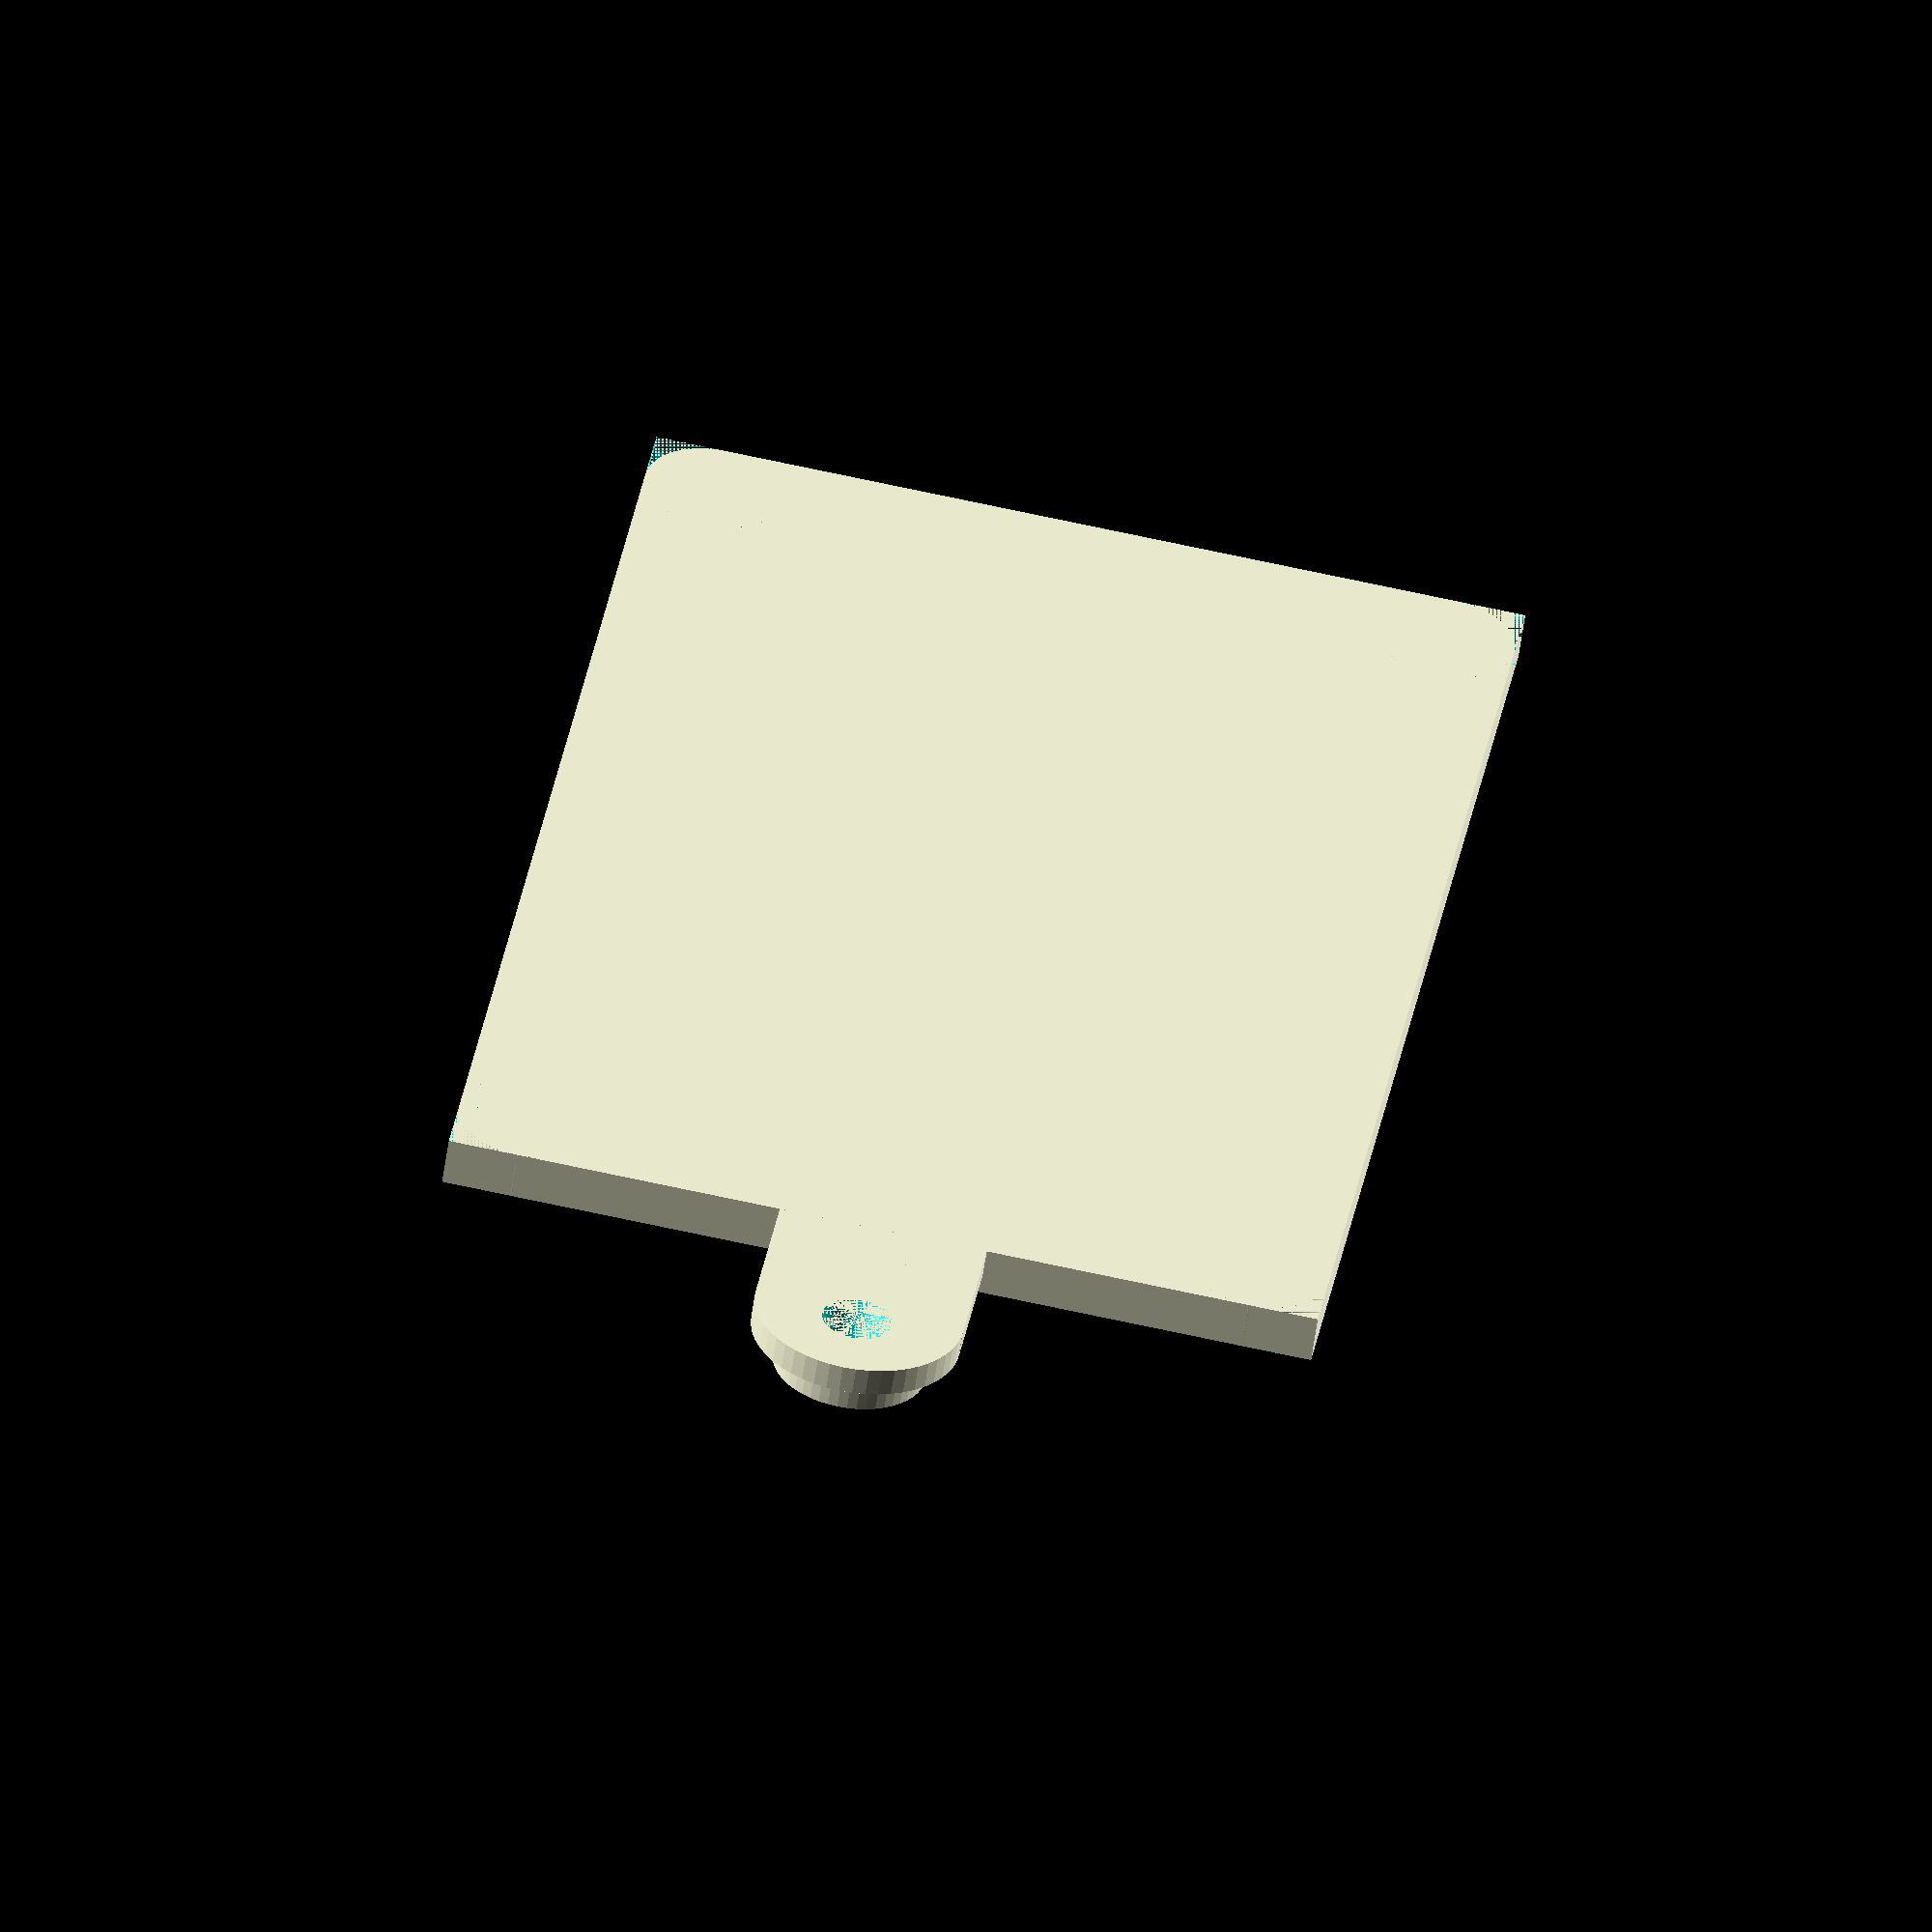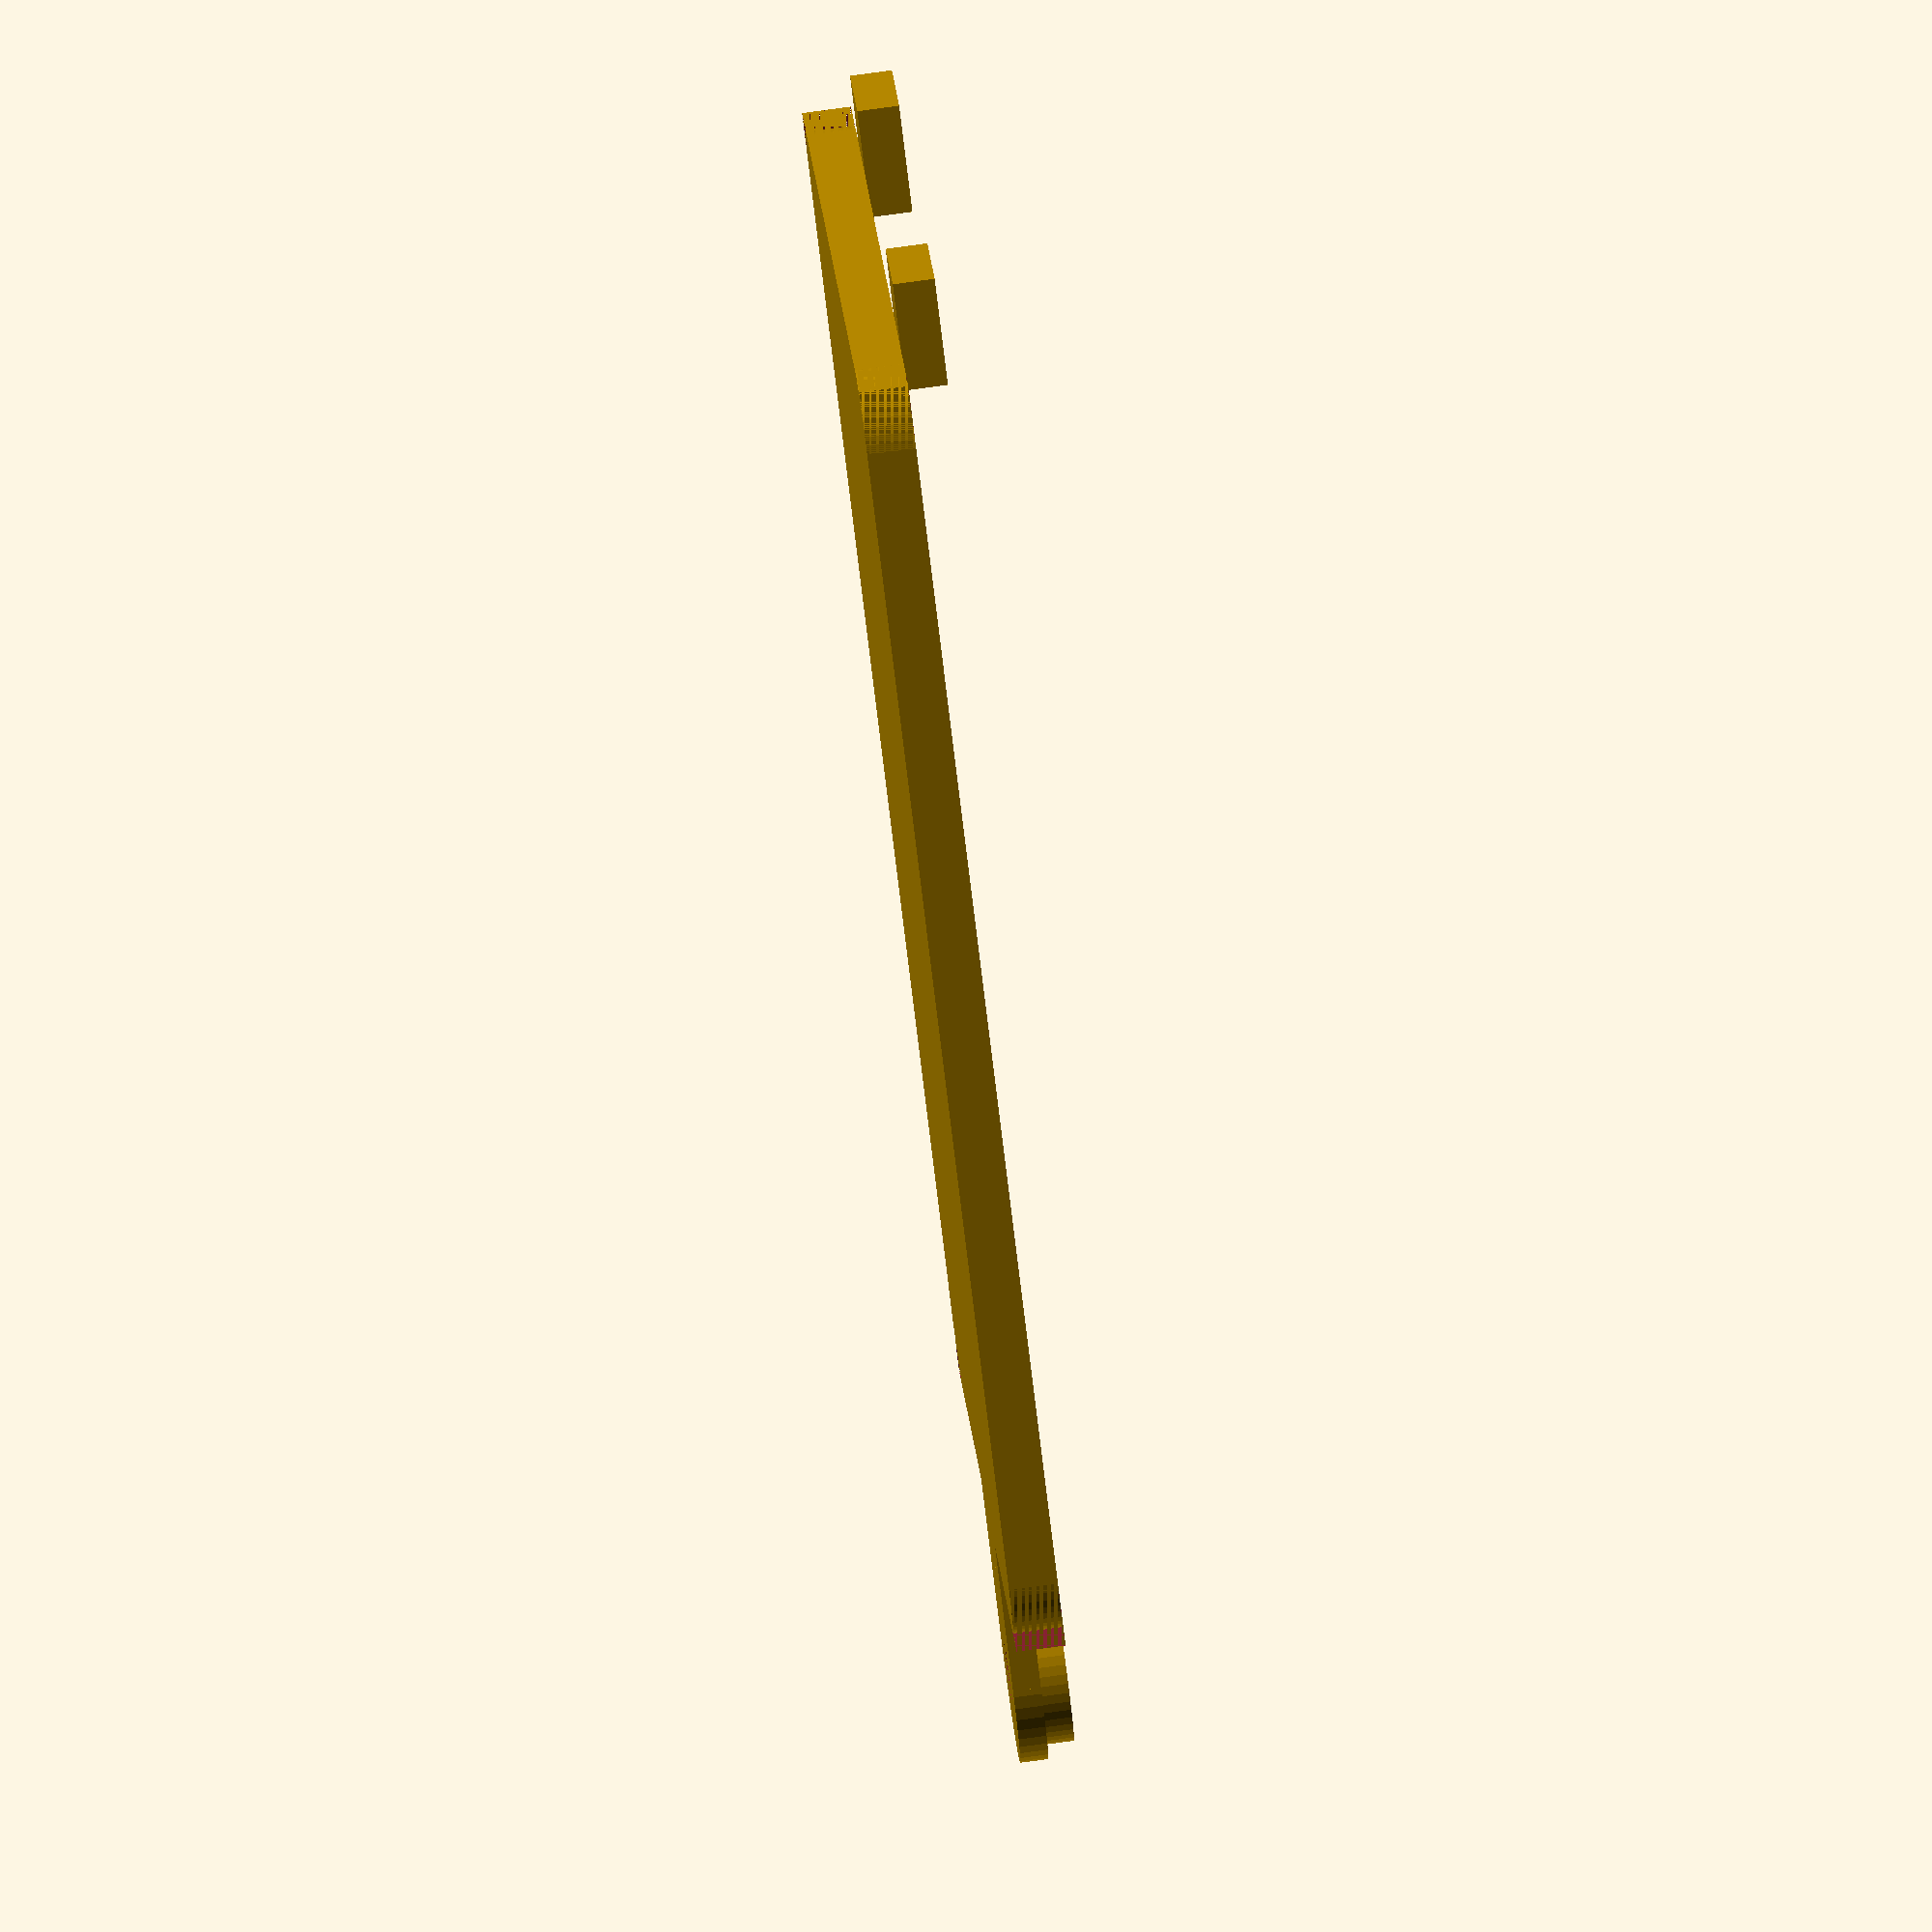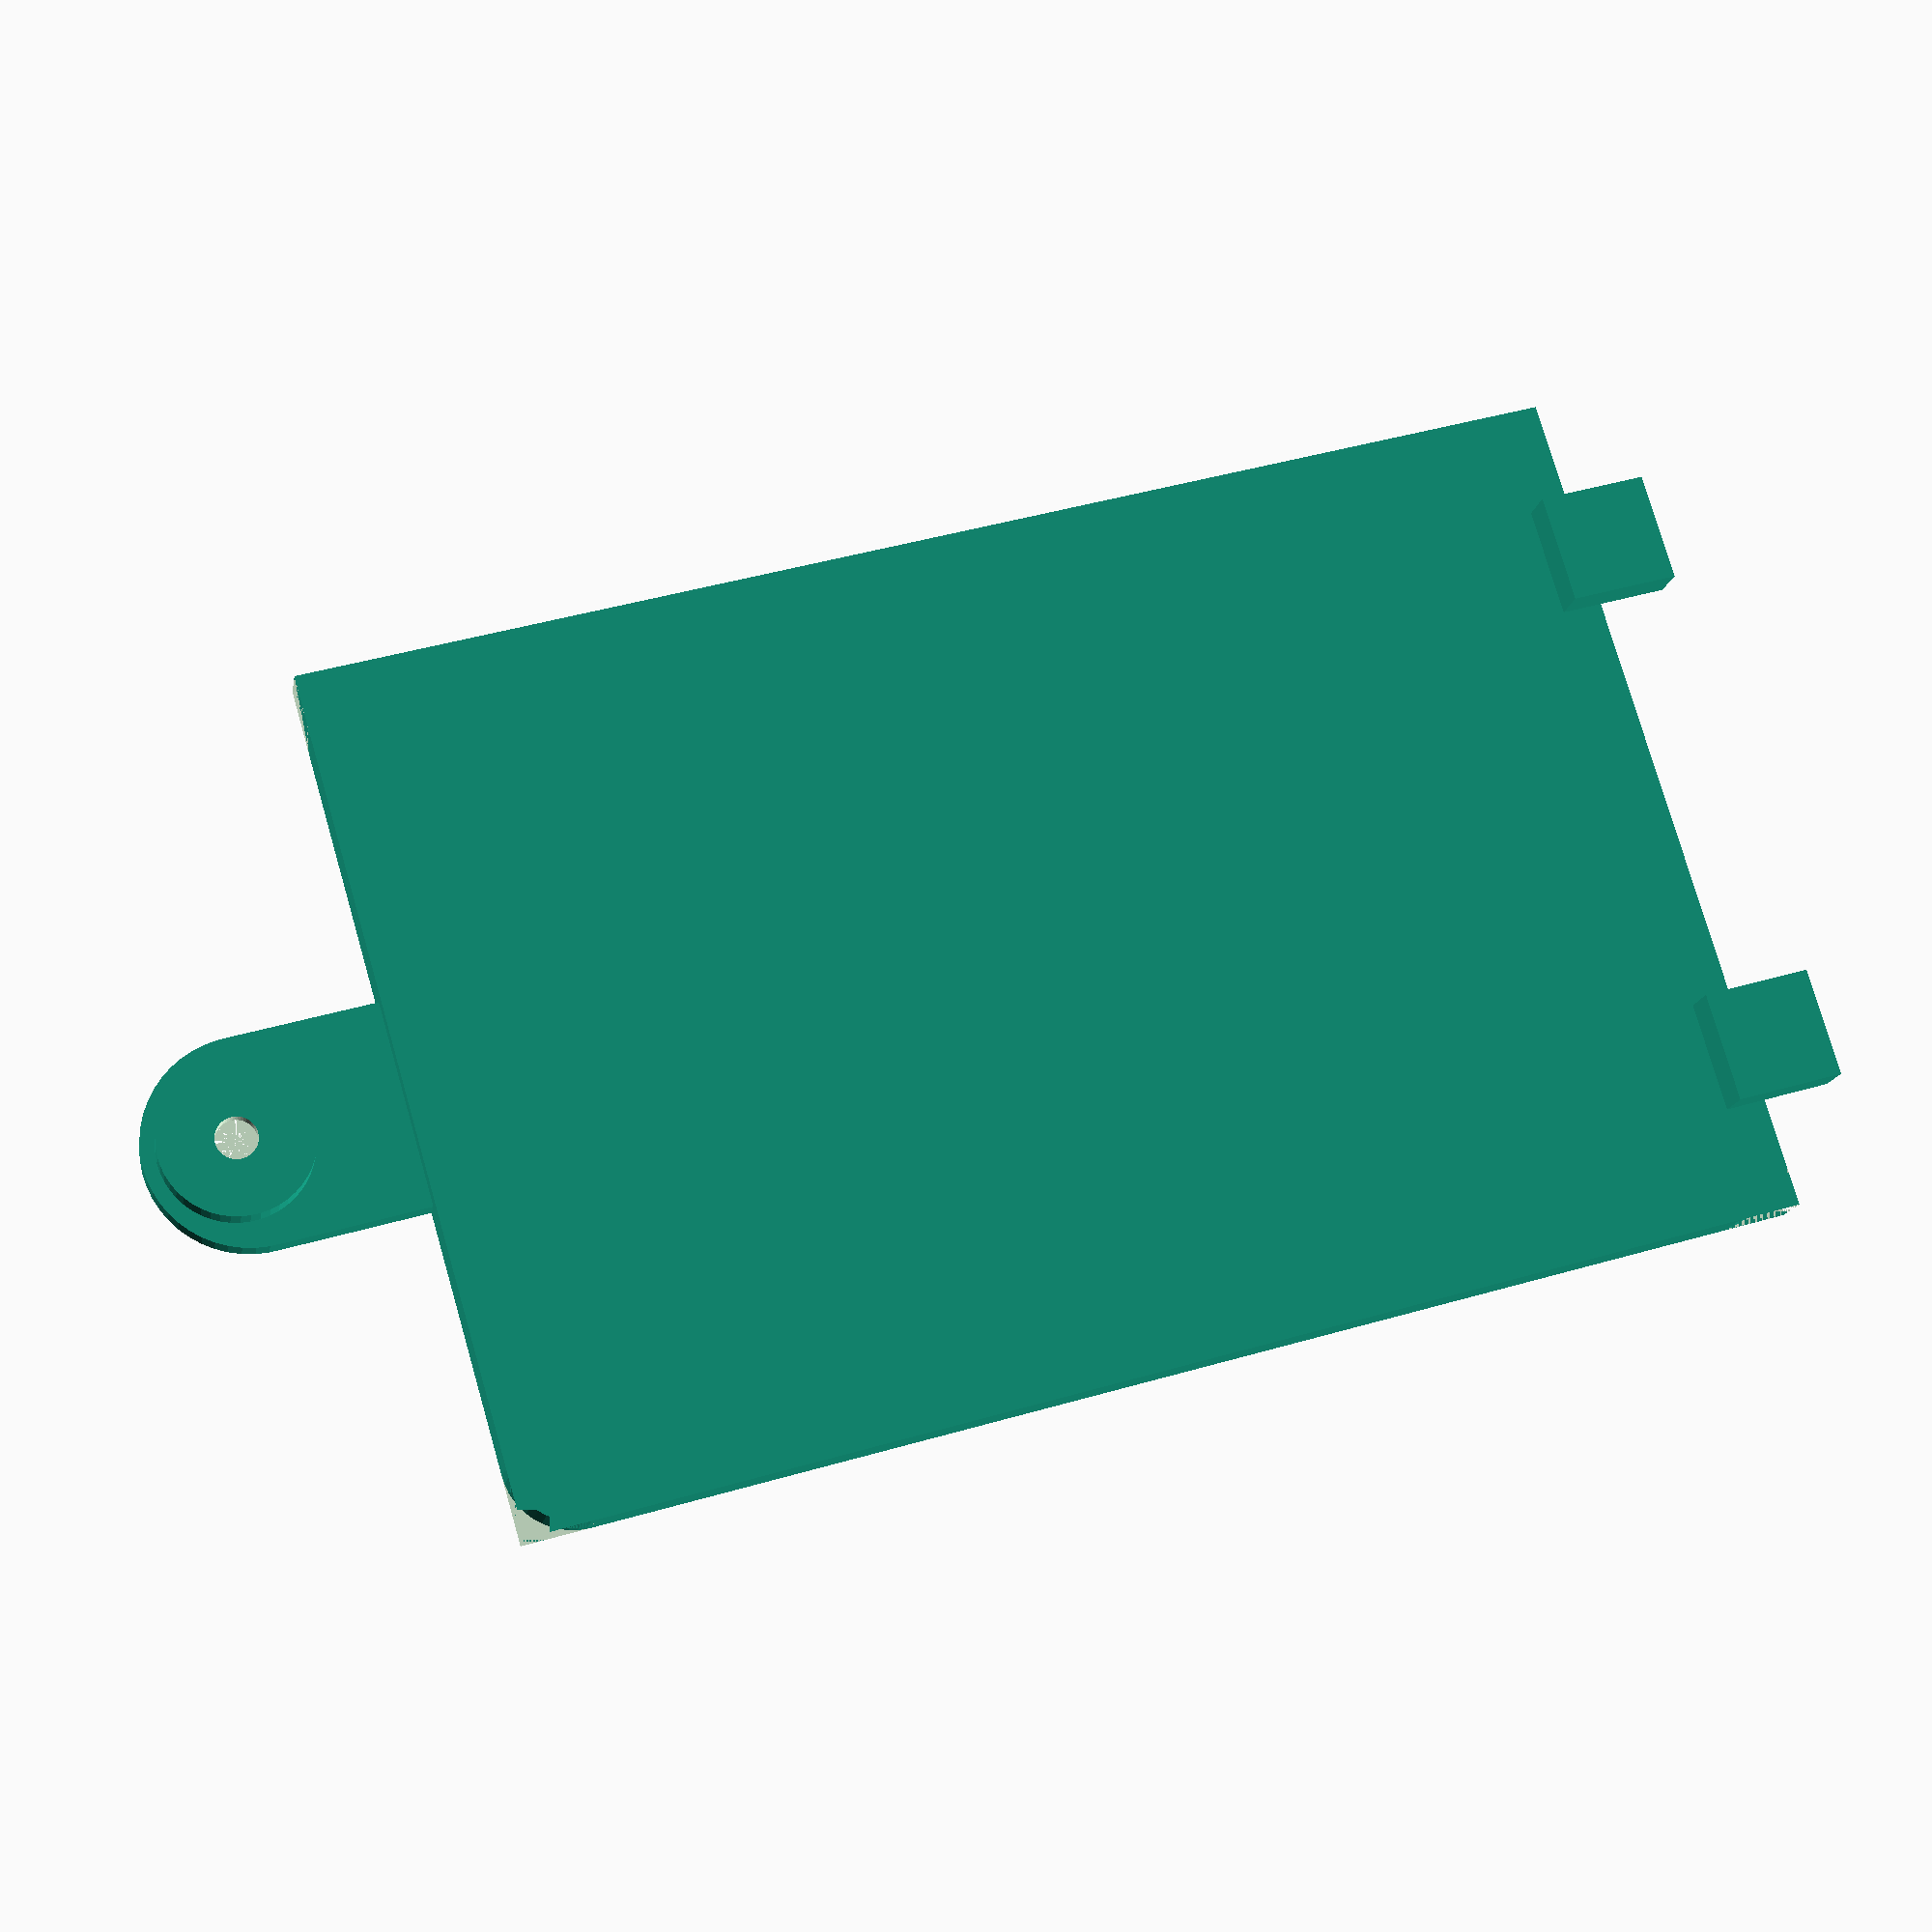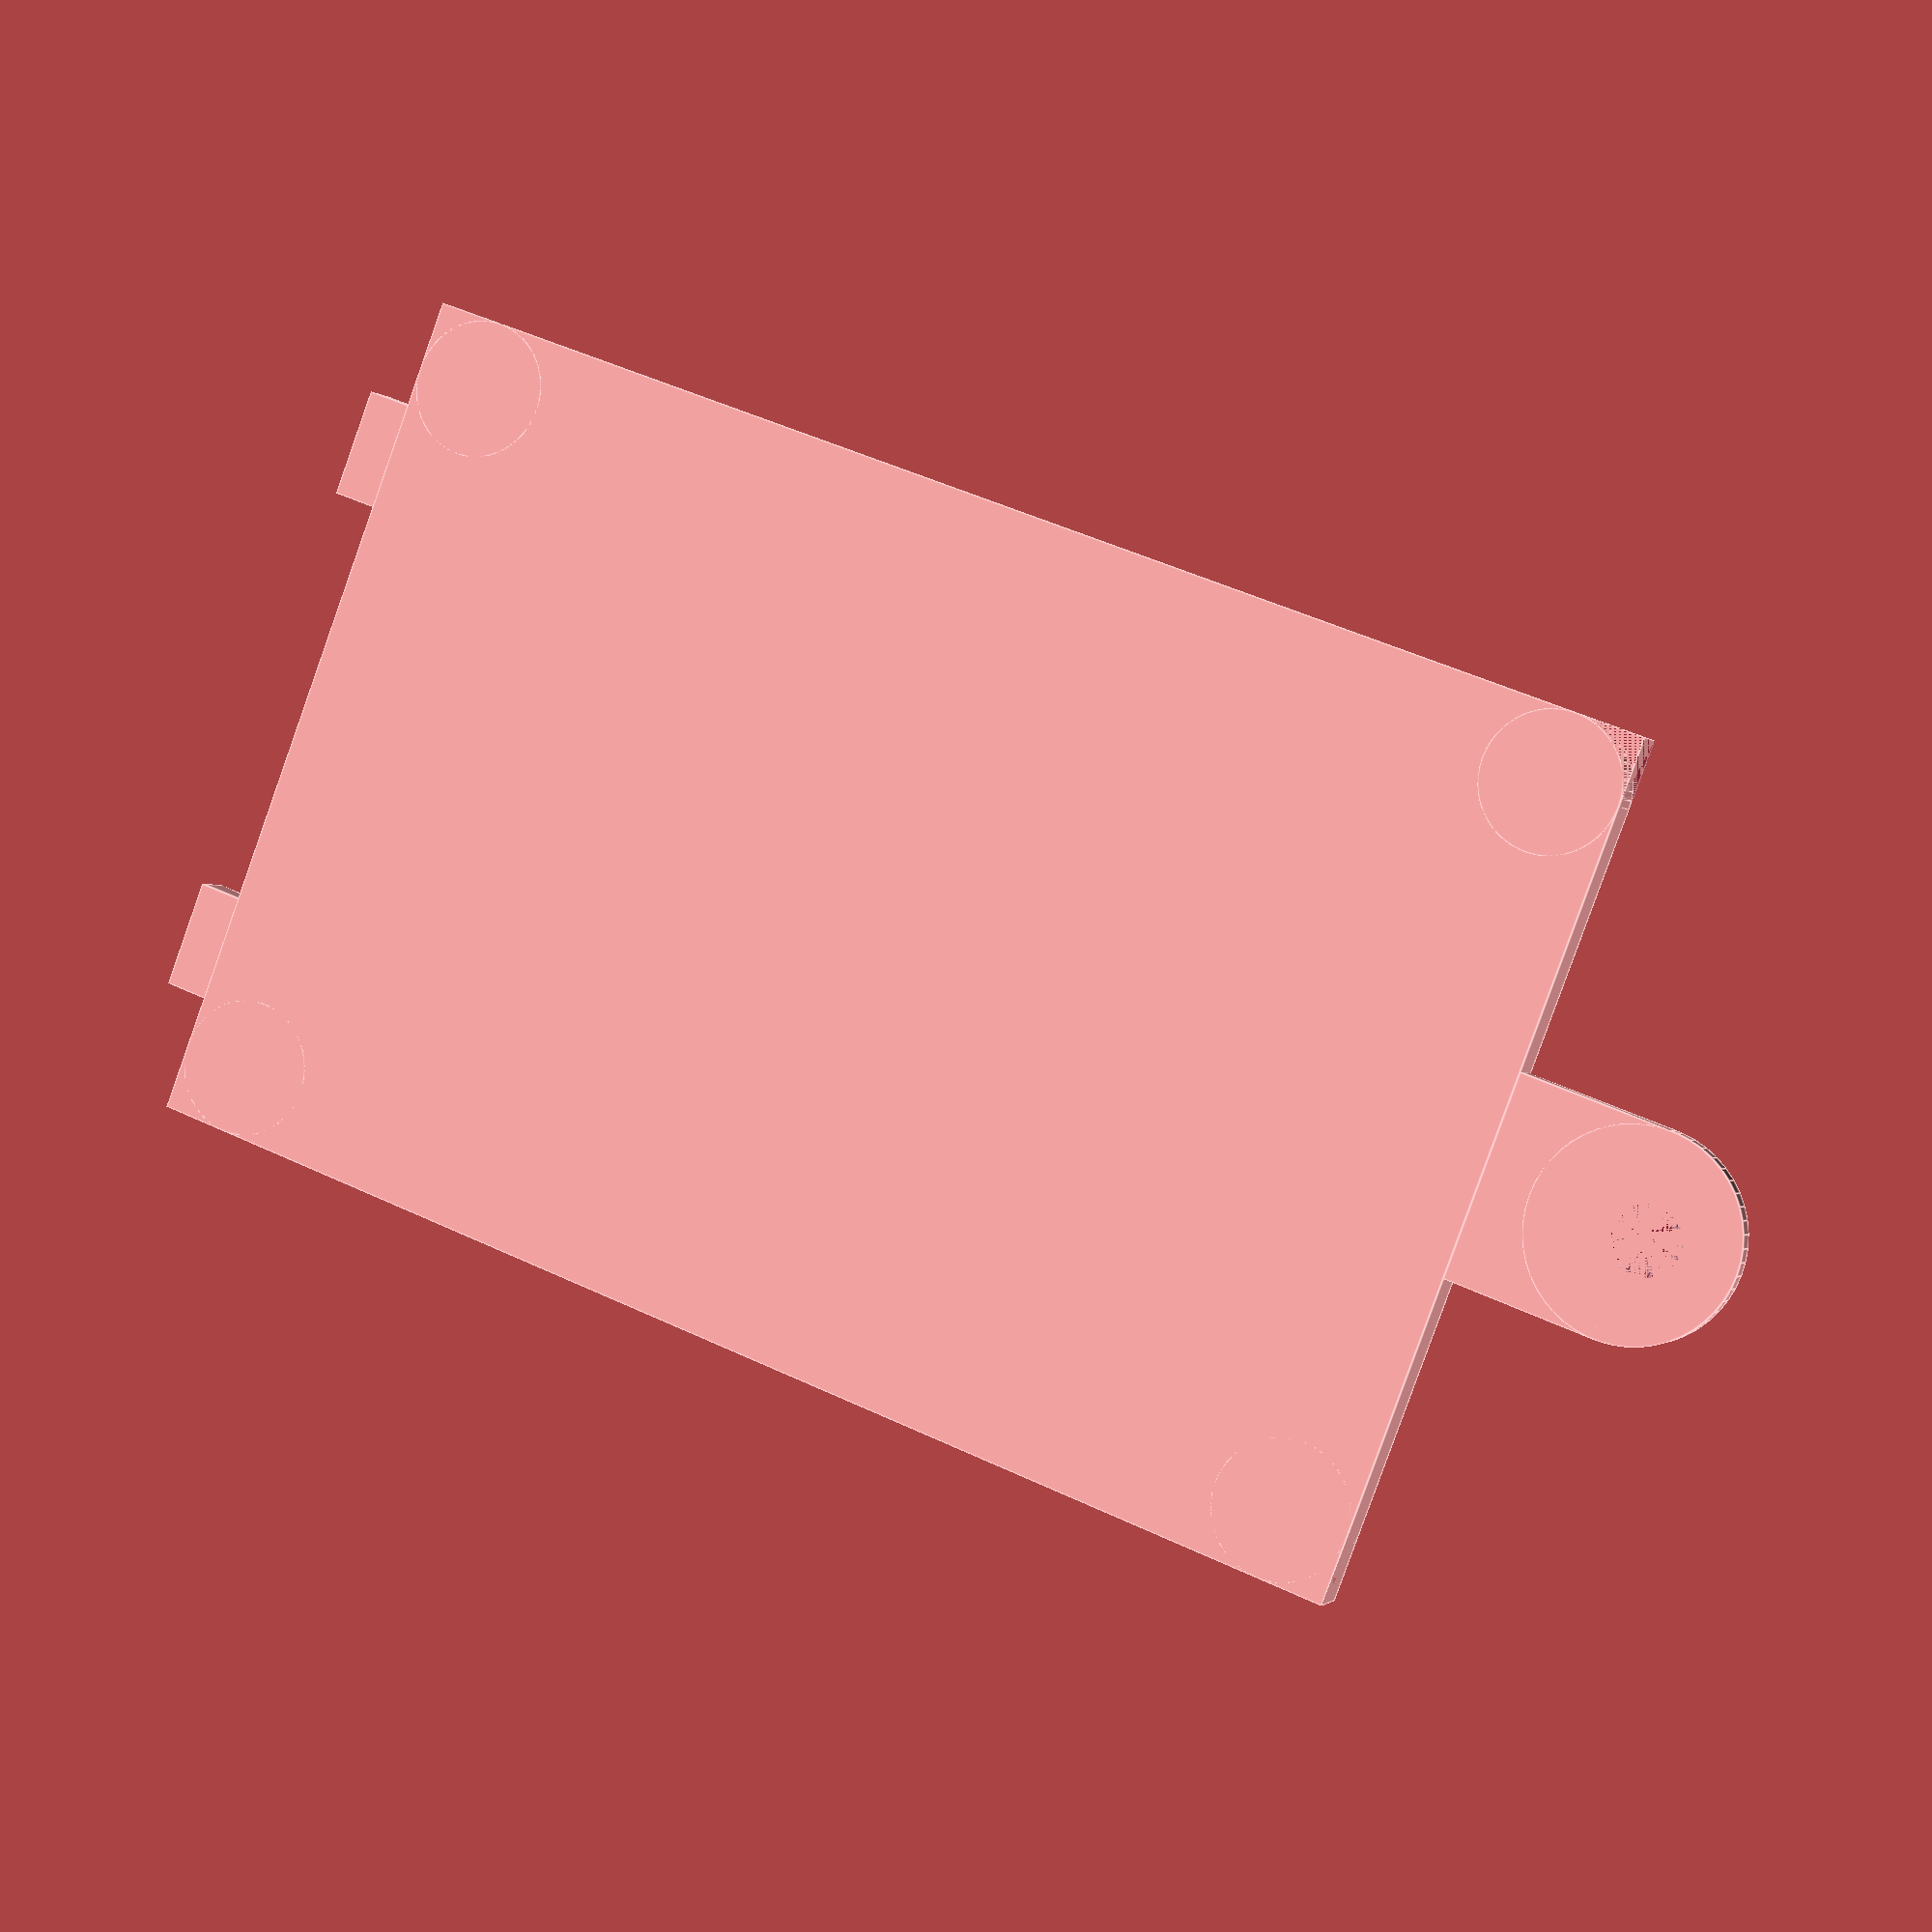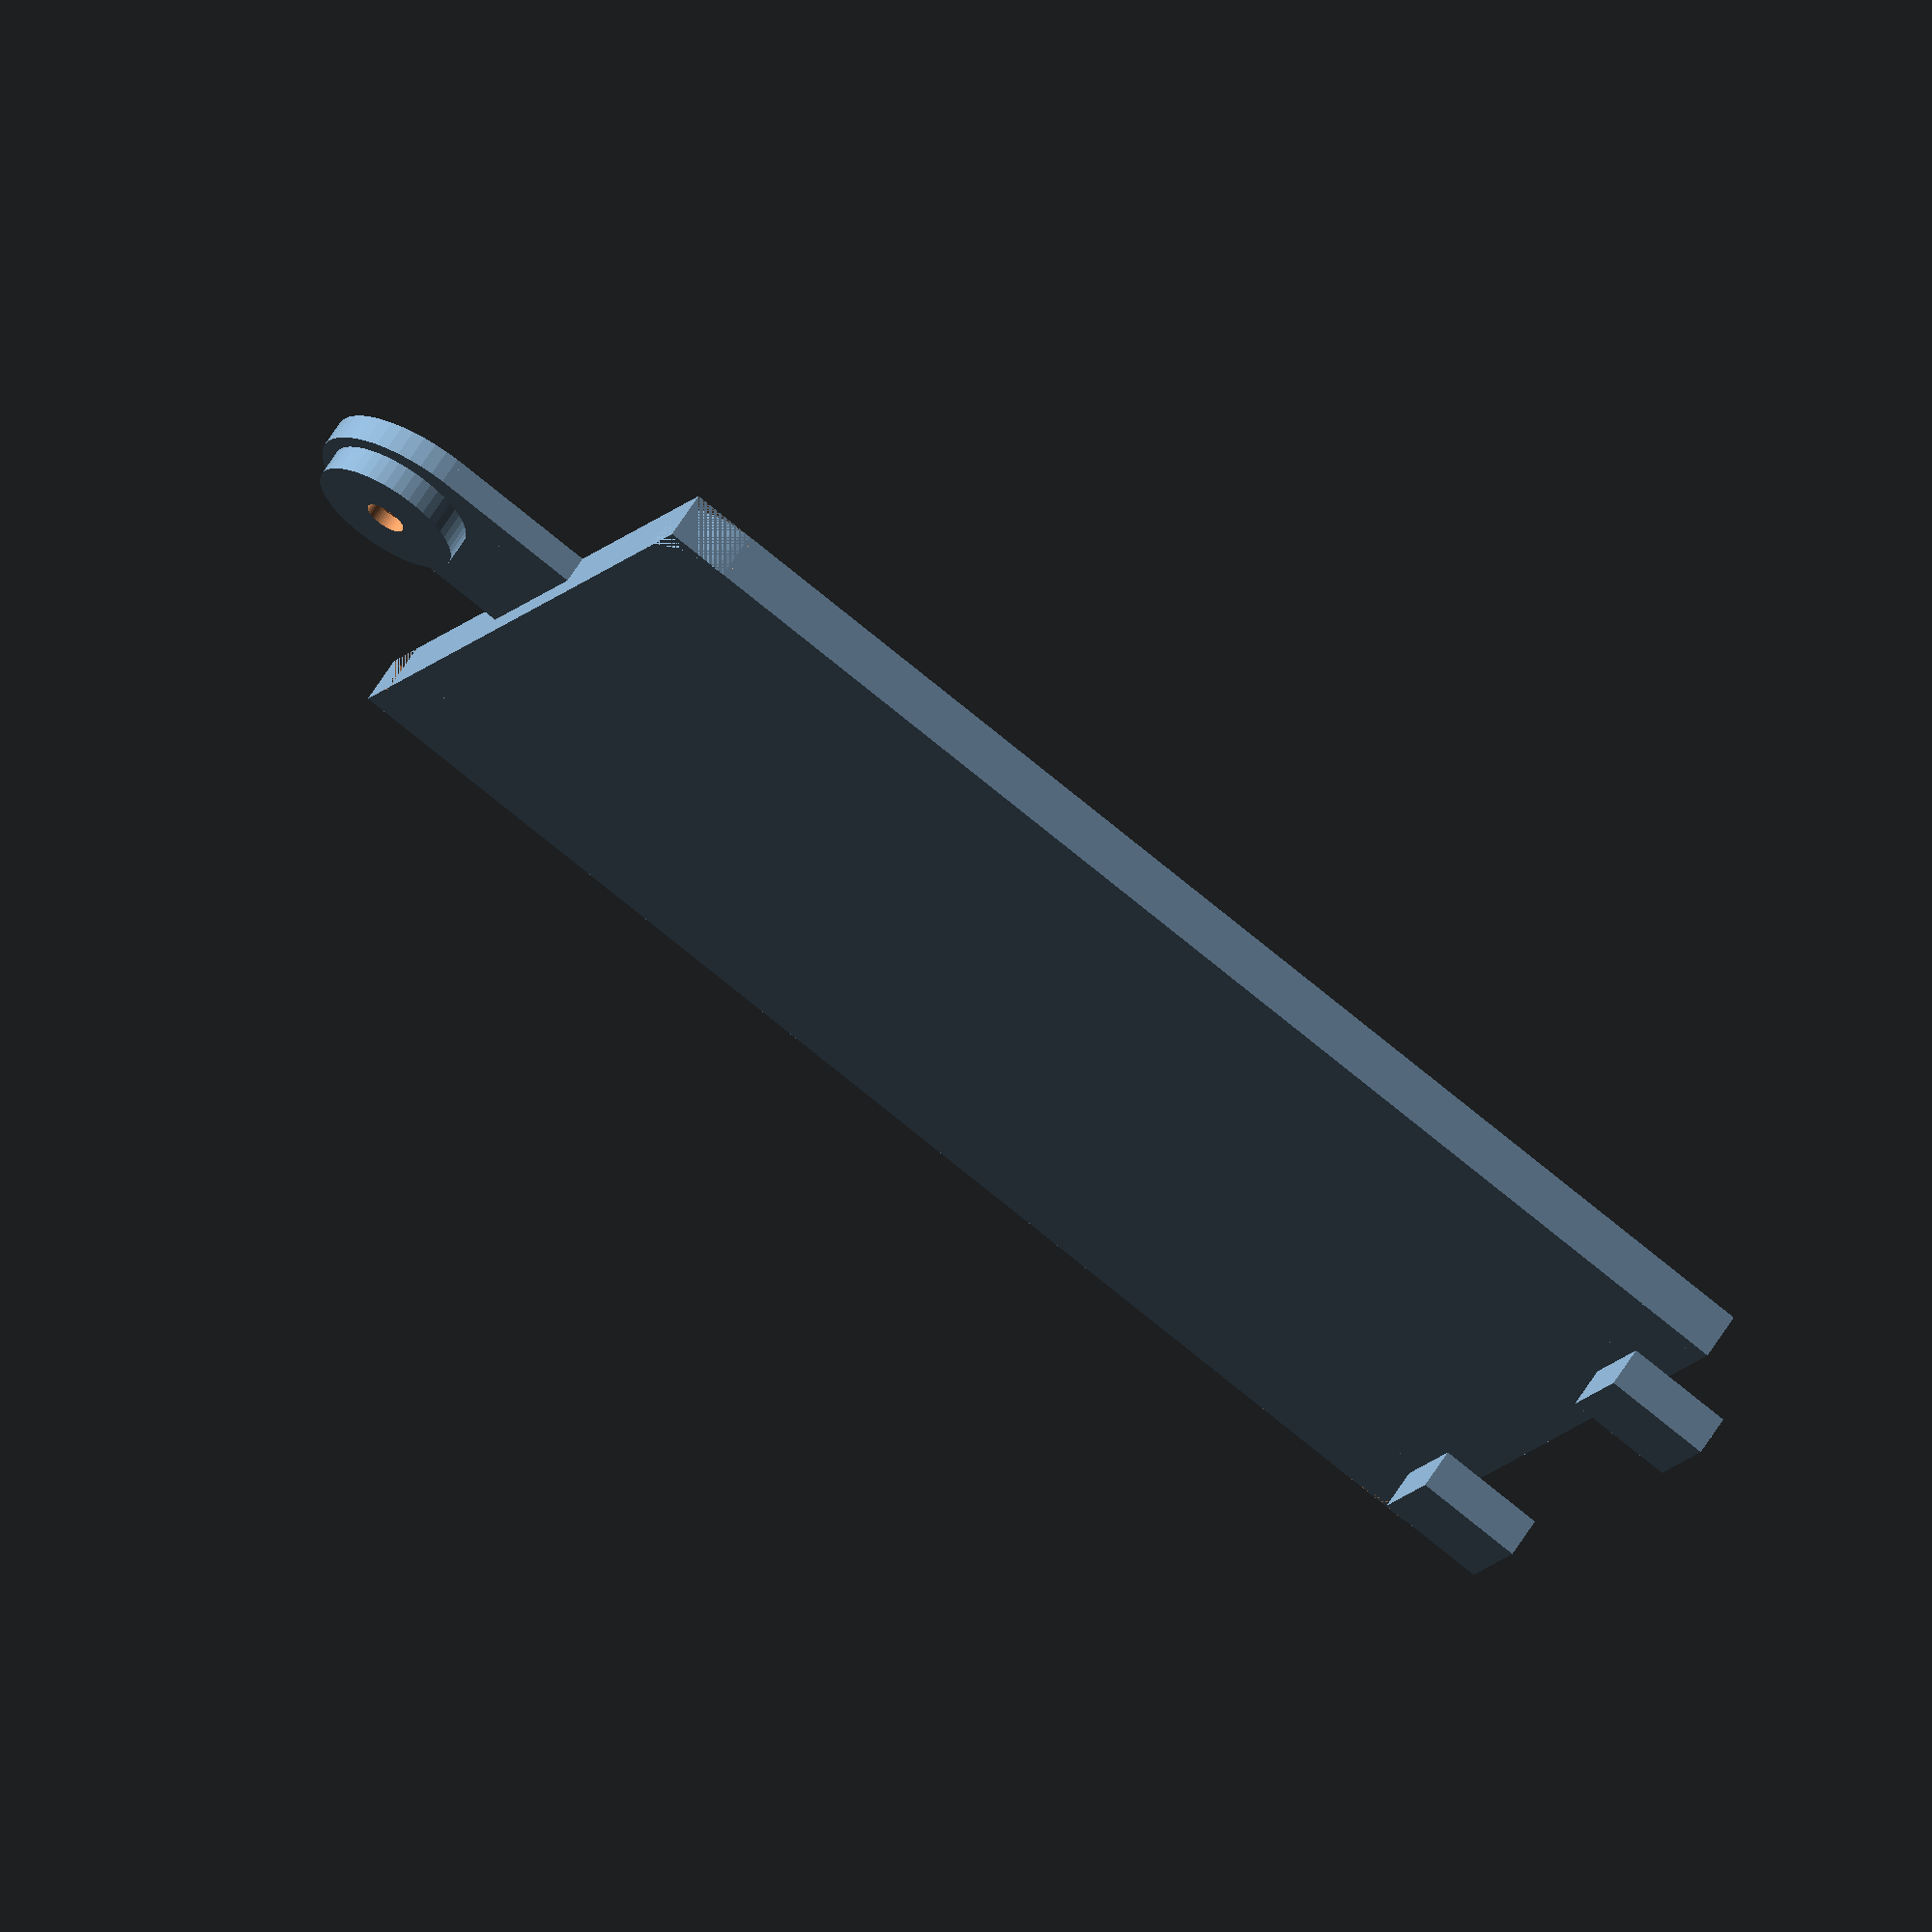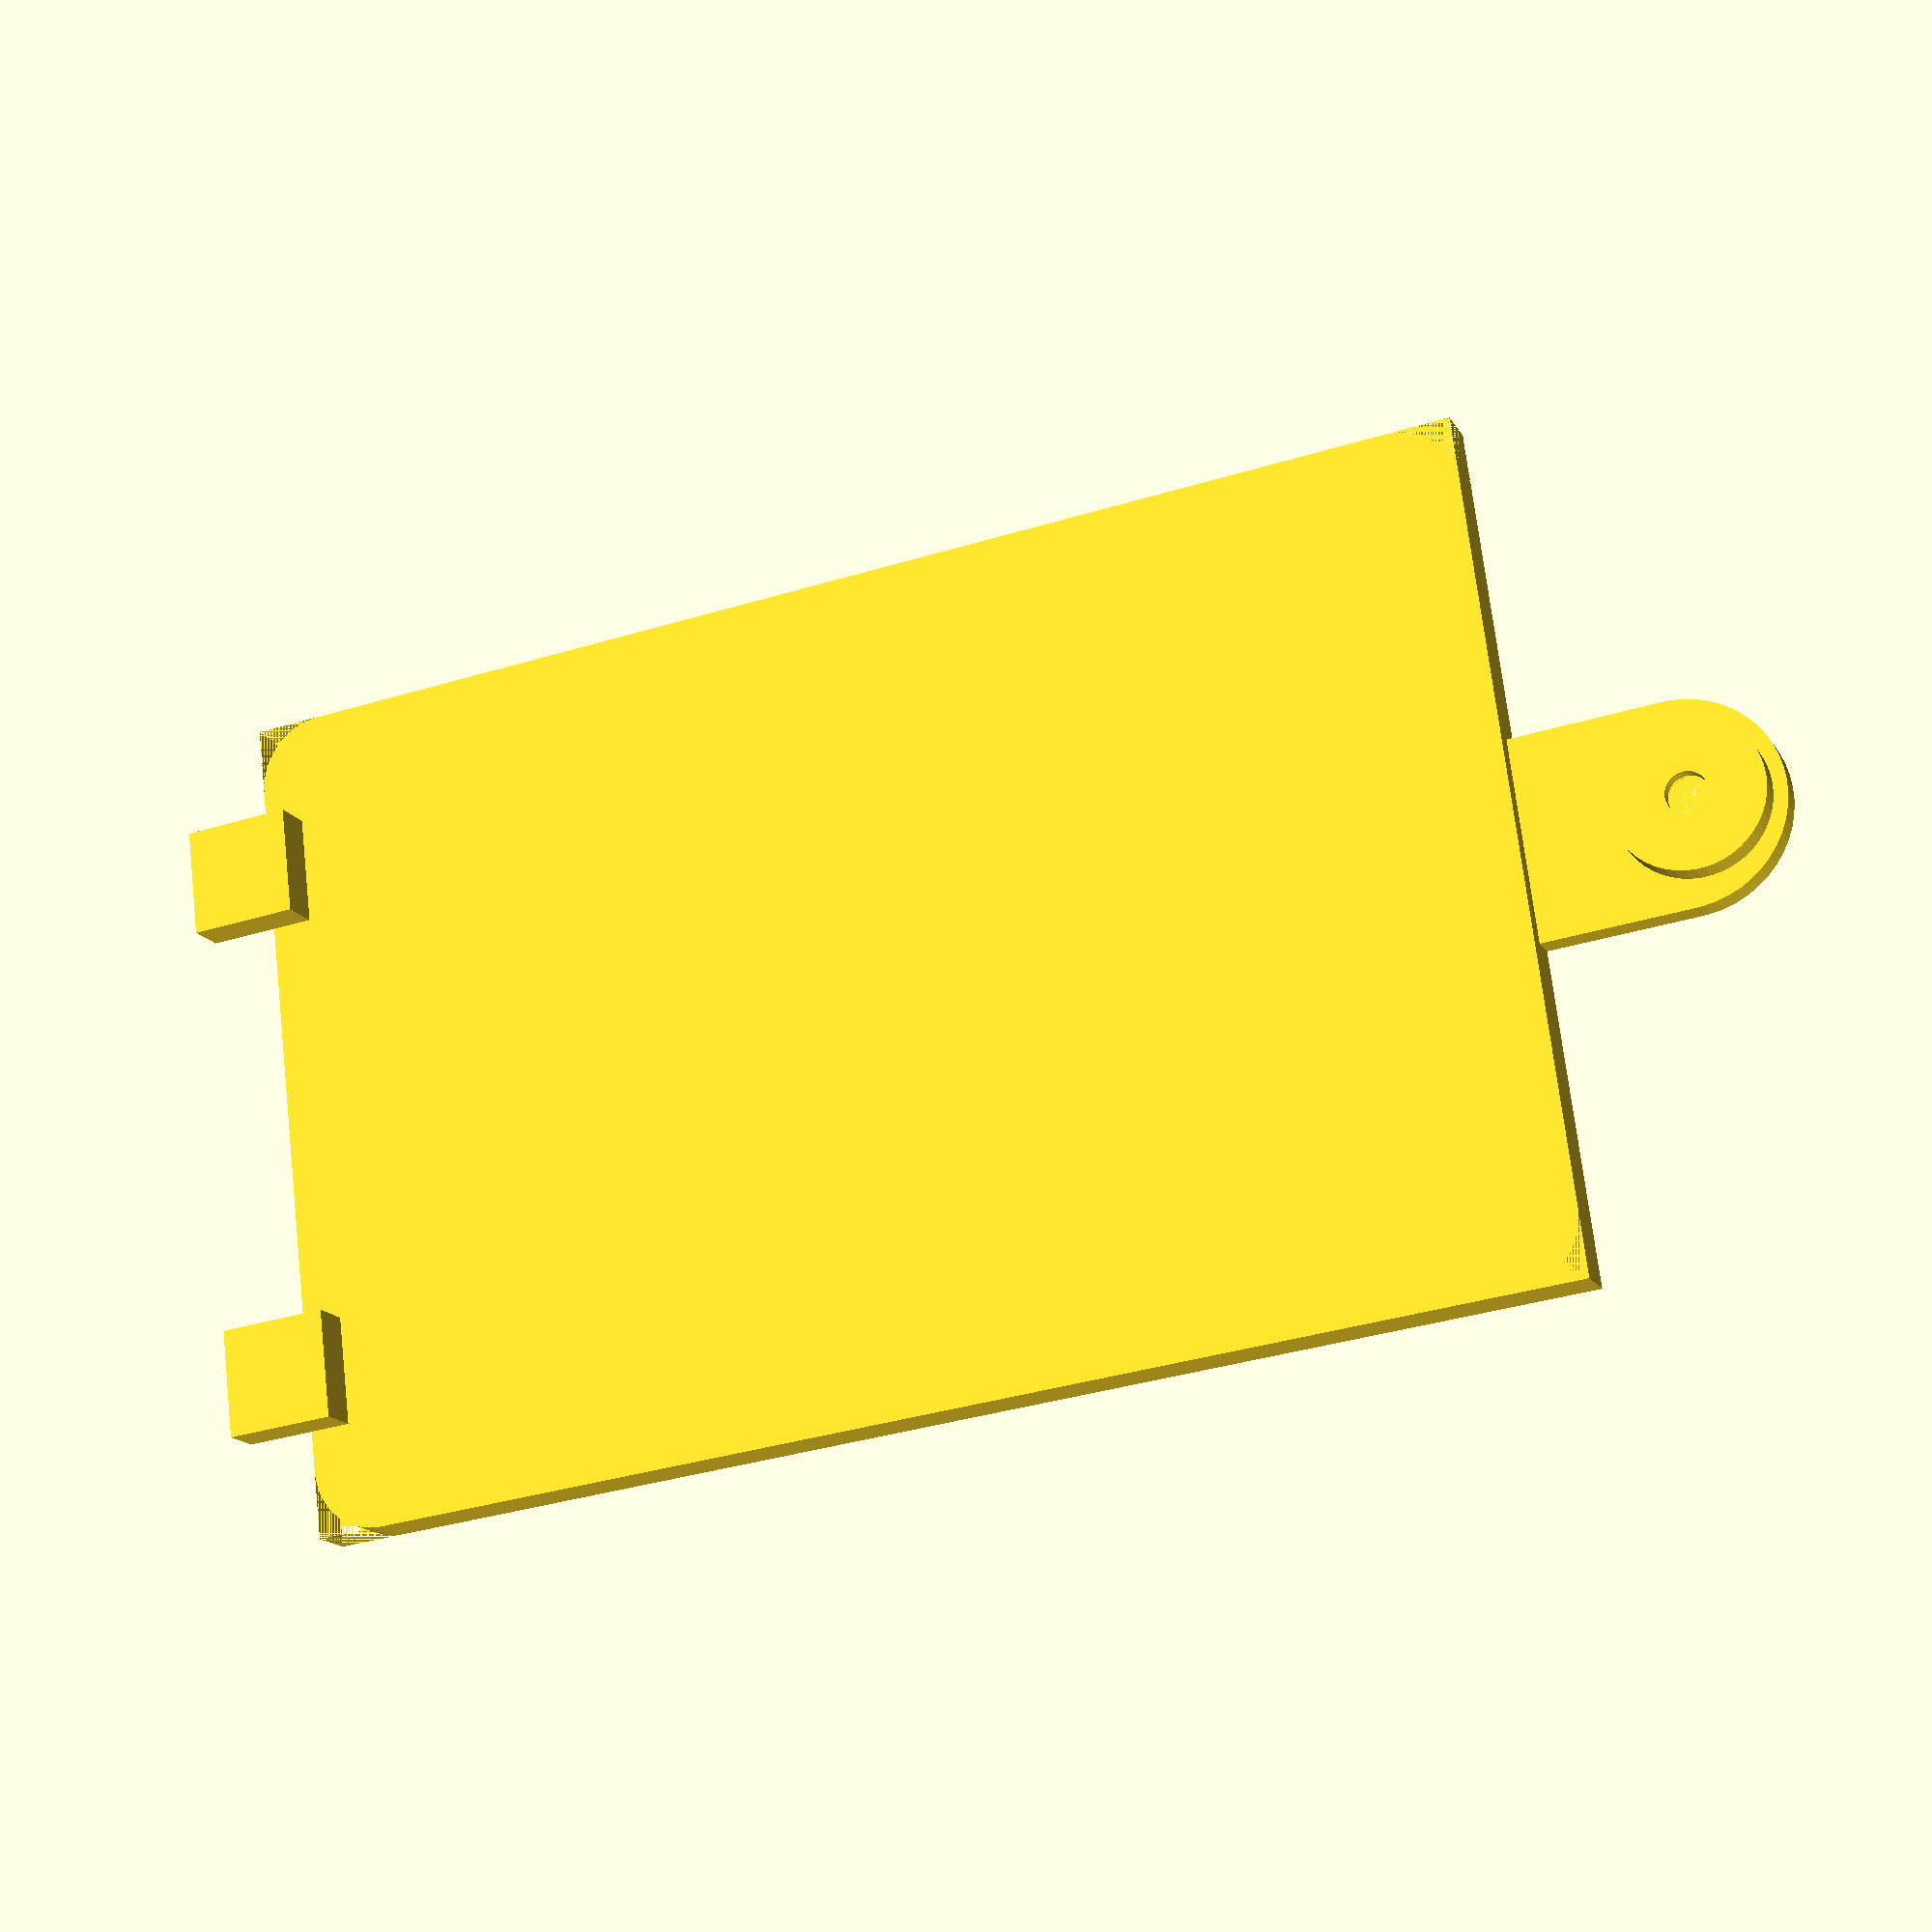
<openscad>
$fn=50;
difference() {
    union() {
        cube([95,63,3.5]);
        translate([95,24,0]) cube([11,15,2]);
        translate([106,31.5,0]) cylinder(2,15/2,15/2);
        translate([-5,8,3.5]) cube([8,8,3]);
        translate([-5,47,3.5]) cube([8,8,3]);
        translate([107,31.5,2]) cylinder(2,11/2,11/2);
    }
    translate([107,31.5,3]) cylinder(2,3/2,3/2);
    translate([107,31.5,0]) cylinder(3,5/2,3/2);
    cube([5,5,3.5]);
    translate([90,0,0])cube([5,5,3.5]);
    translate([0,58,0])cube([5,5,3.5]);
    translate([90,58,0])cube([5,5,3.5]);
}
translate([5,5,0])cylinder(3.5,10/2,10/2);
translate([90,5,0])cylinder(3.5,10/2,10/2);
translate([5,58,0])cylinder(3.5,10/2,10/2);
translate([90,58,0])cylinder(3.5,10/2,10/2);

</openscad>
<views>
elev=236.6 azim=261.0 roll=8.0 proj=o view=wireframe
elev=100.2 azim=331.2 roll=277.7 proj=o view=solid
elev=195.7 azim=343.7 roll=189.8 proj=p view=wireframe
elev=181.3 azim=339.1 roll=340.7 proj=p view=edges
elev=114.7 azim=23.9 roll=147.7 proj=o view=solid
elev=196.2 azim=172.9 roll=158.9 proj=p view=wireframe
</views>
